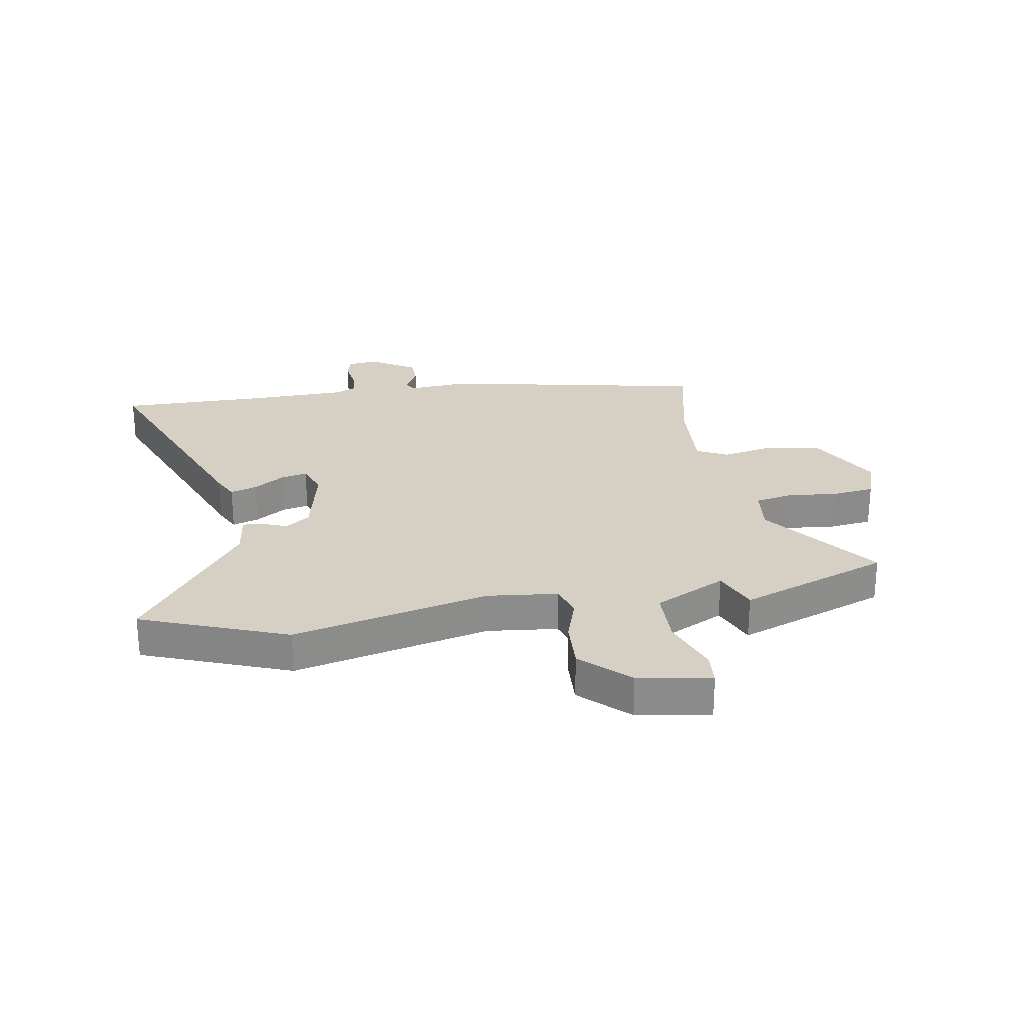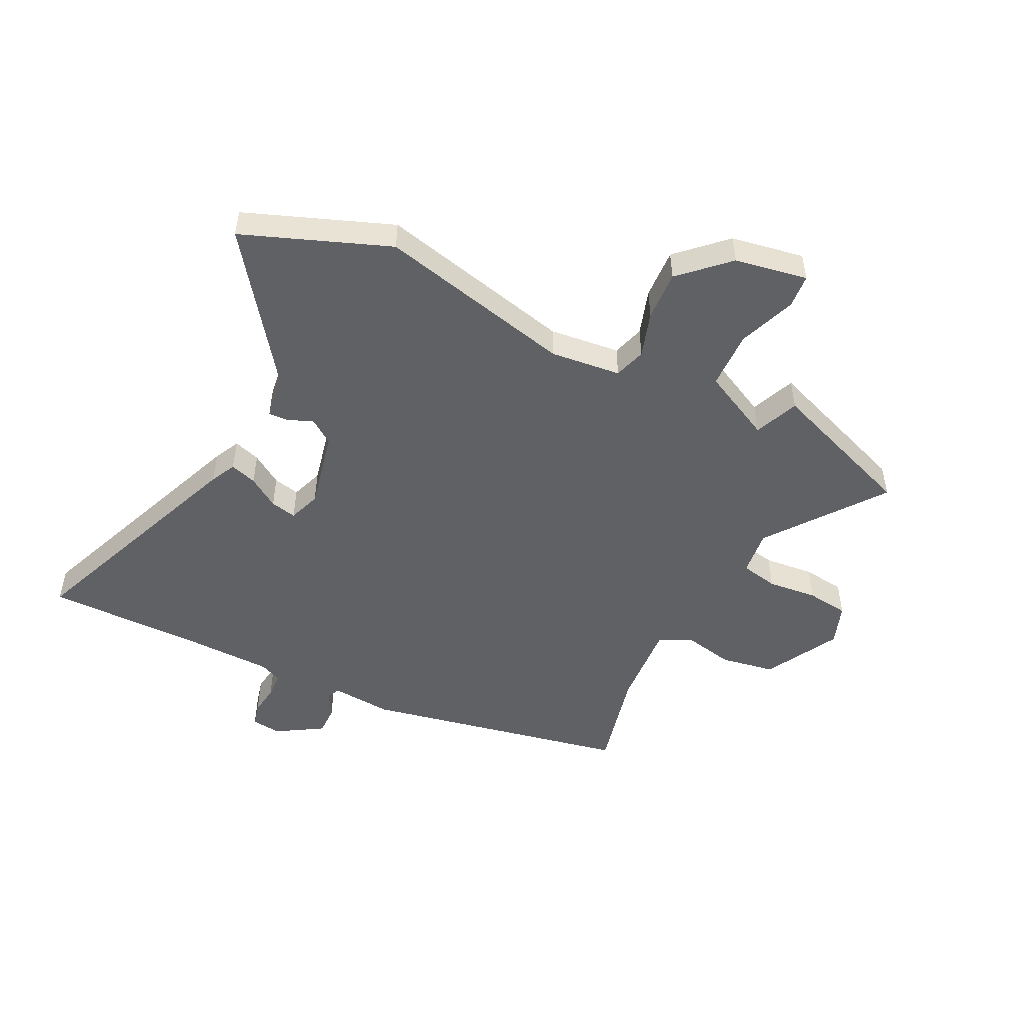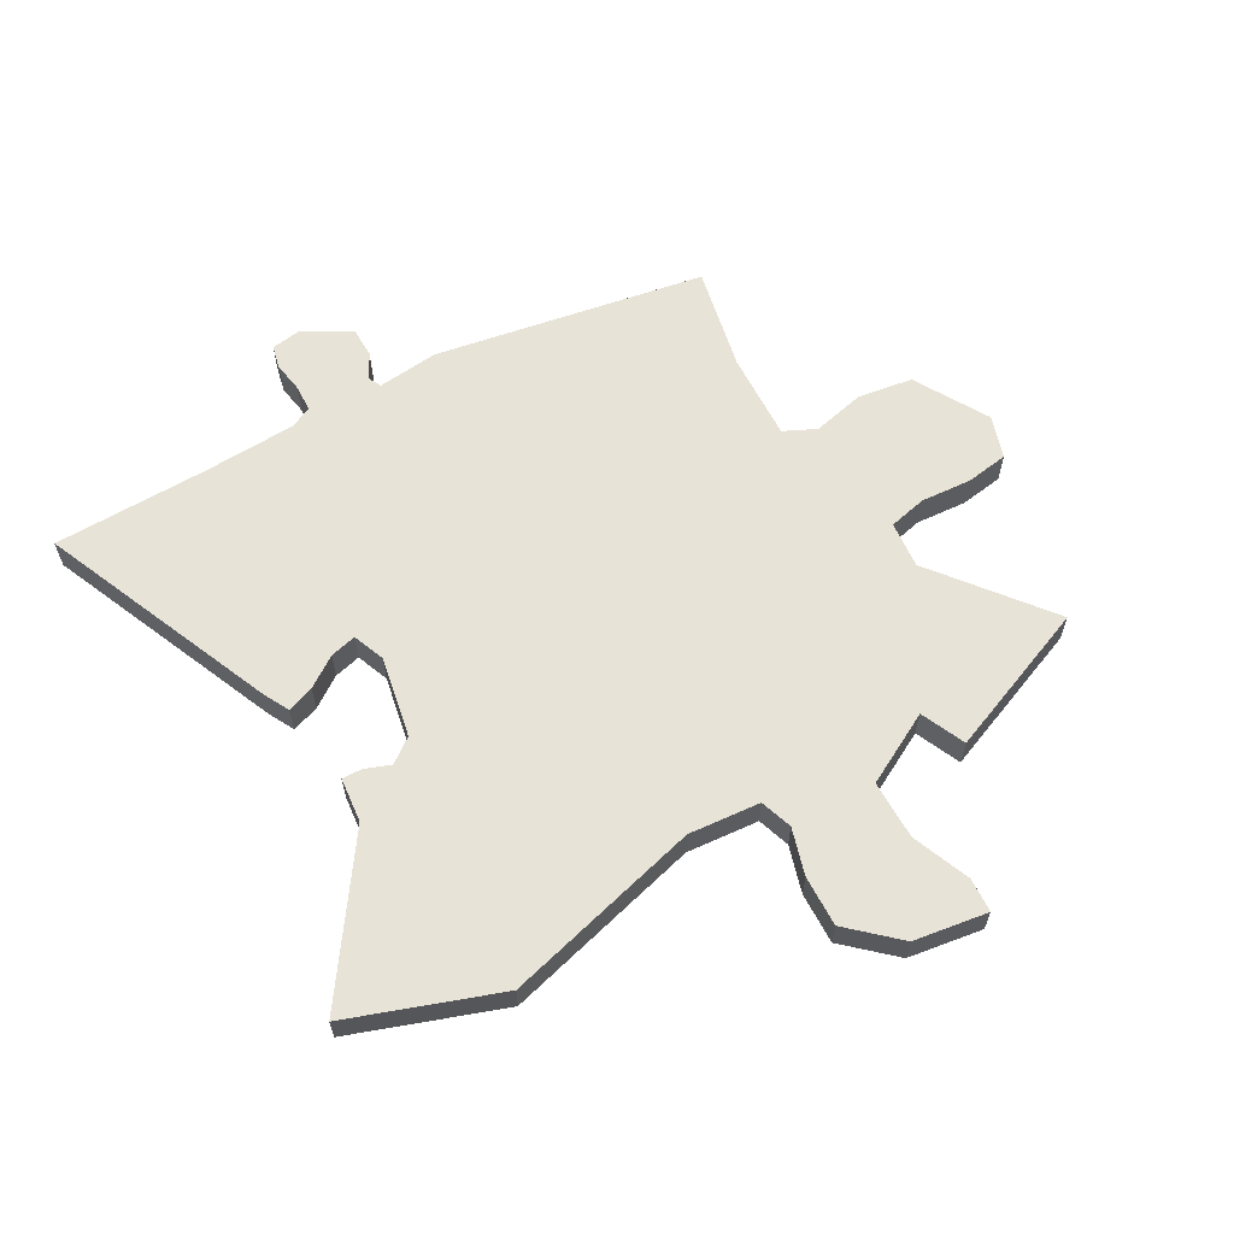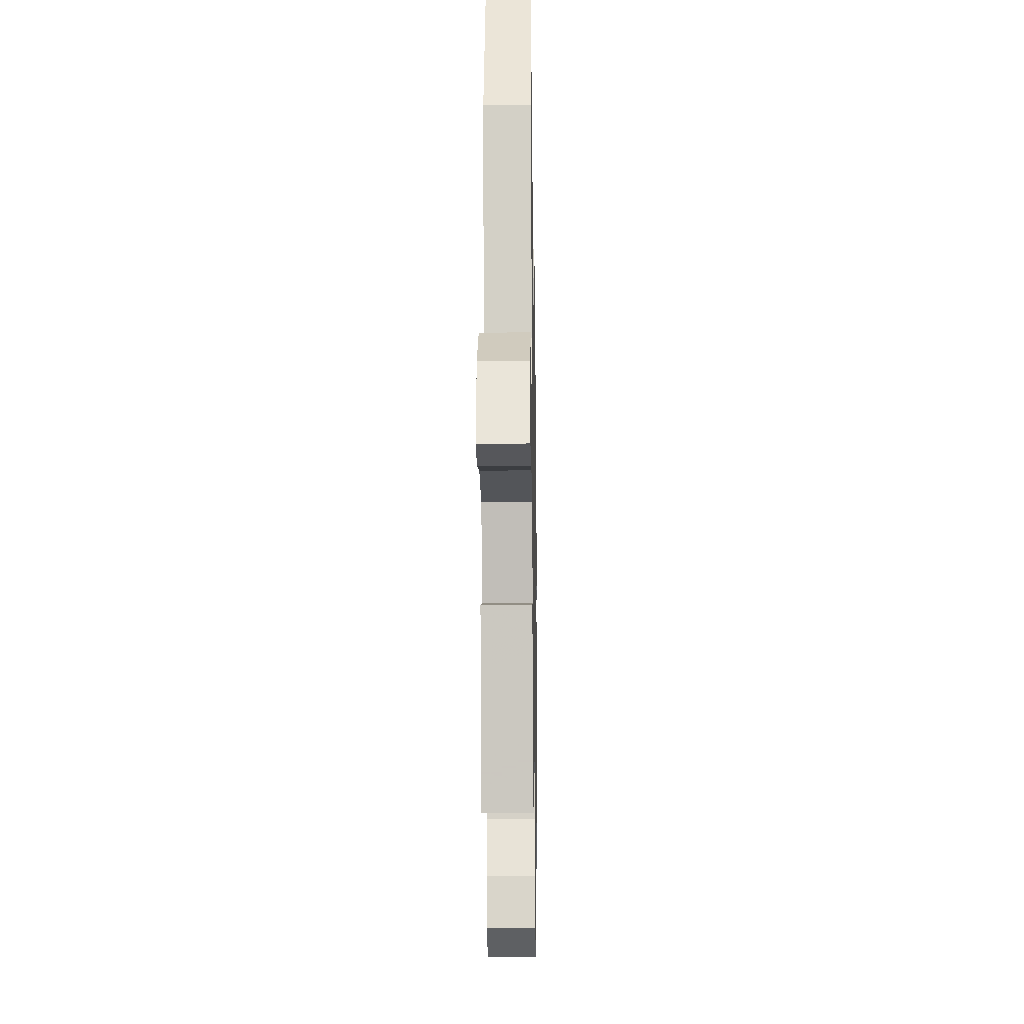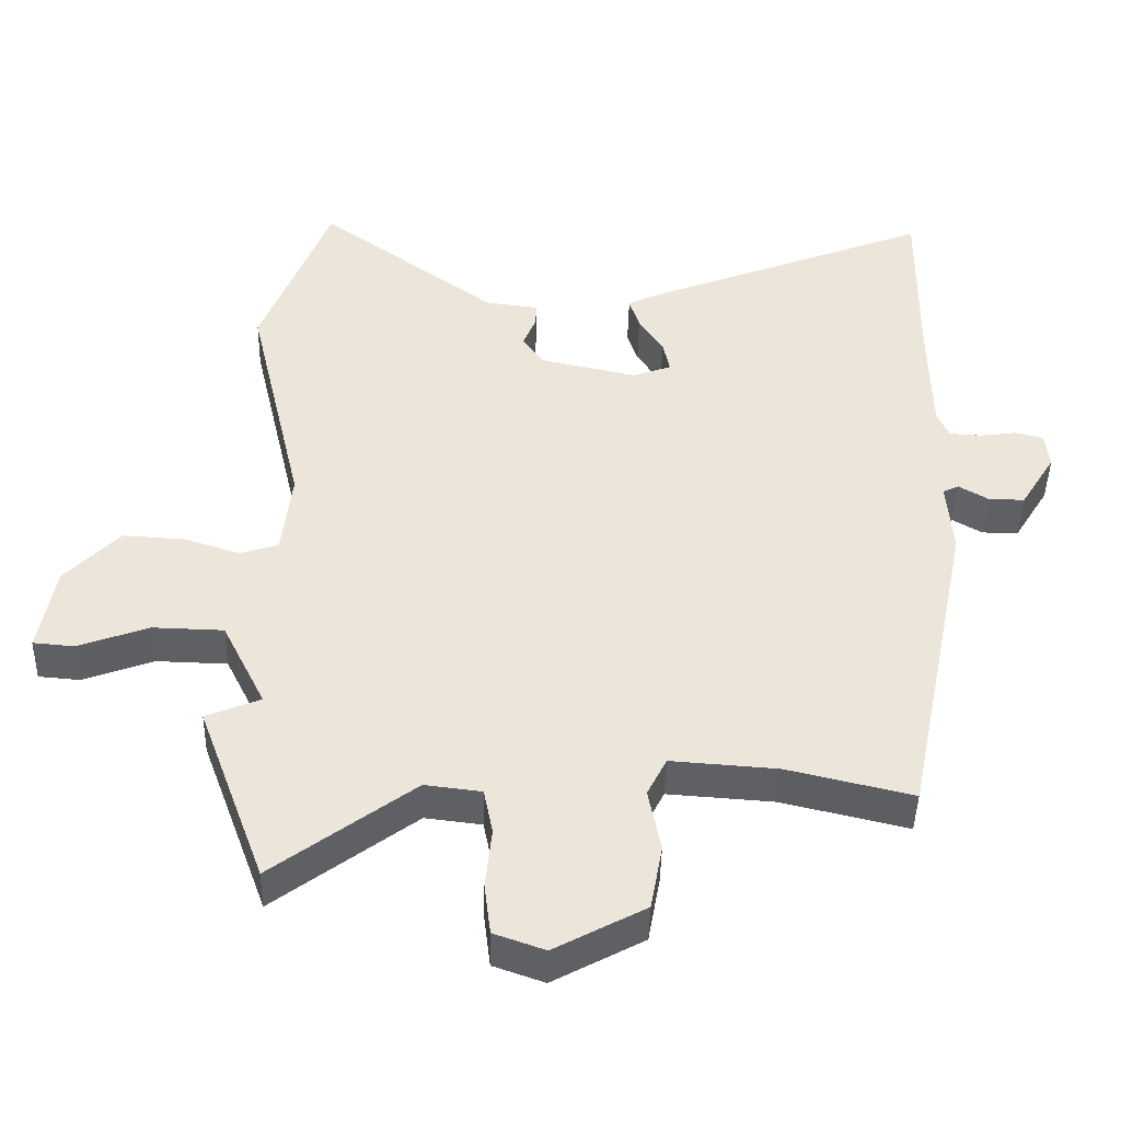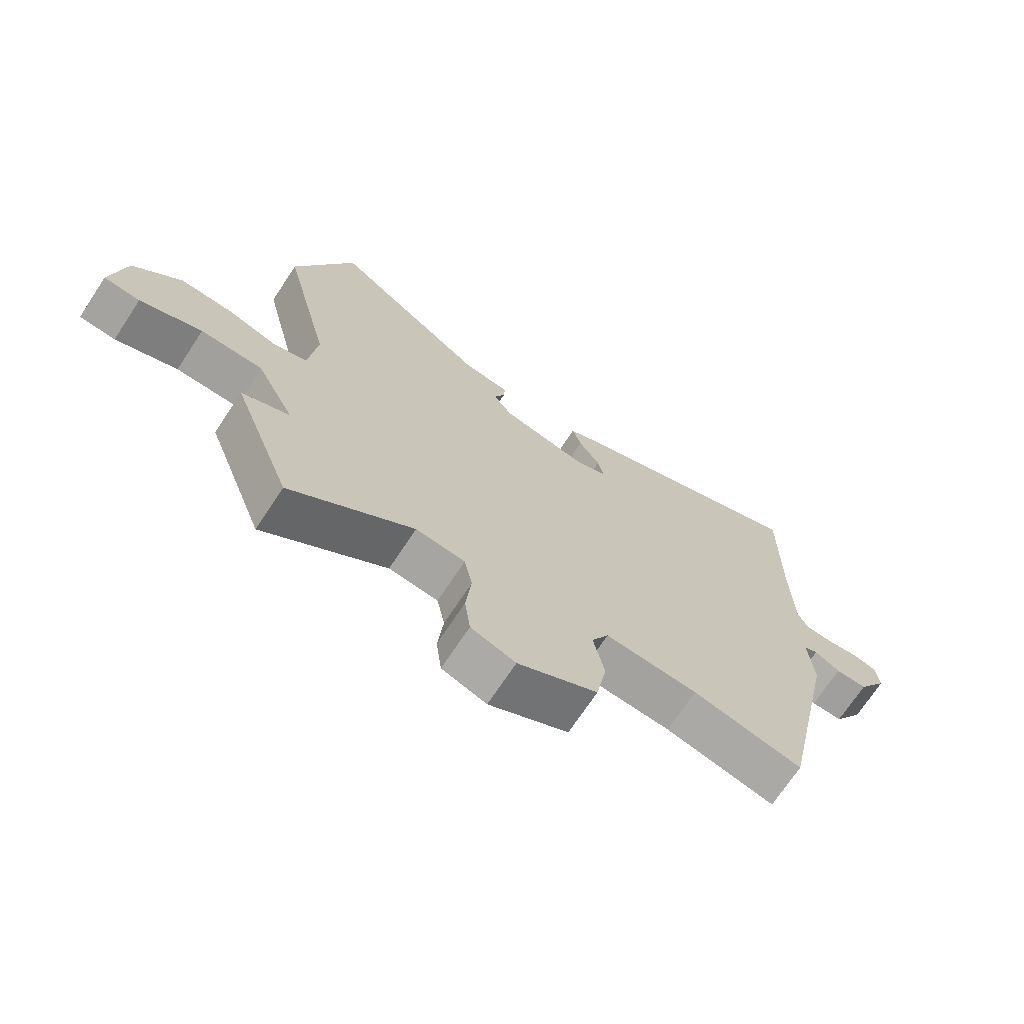
<metadata>
{"format":"obj","ext":"obj","renderer":"f3d","projection":"perspective","resolution":1024,"background":"white","views":[{"elev":26.1,"azim":80.2,"up":"+Y"},{"elev":-49.9,"azim":63.5,"up":"+Y"},{"elev":61.7,"azim":58.8,"up":"+Y"},{"elev":-22.5,"azim":90.9,"up":"+Z"},{"elev":-43.9,"azim":178.7,"up":"+Z"},{"elev":-70.9,"azim":146.6,"up":"+Z"}]}
</metadata>
<code>
v -0.409 0.07 -0.495
v -0.505 0.07 -0.028
v -0.497 0.07 0.079
v -0.52 0.07 0.09
v -0.562 0.07 0.065
v -0.614 0.07 0.064
v -0.664 0.07 0.145
v -0.658 0.07 0.197
v -0.618 0.07 0.207
v -0.565 0.07 0.2
v -0.519 0.07 0.203
v -0.502 0.07 0.241
v -0.499 0.07 0.407
v -0.502 0.07 0.672
v -0.088 0.07 0.51
v -0.043 0.07 0.488
v -0.058 0.07 0.441
v -0.093 0.07 0.387
v -0.103 0.07 0.341
v -0.047 0.07 0.321
v 0.092 0.07 0.352
v 0.122 0.07 0.395
v 0.104 0.07 0.44
v 0.102 0.07 0.474
v 0.179 0.07 0.484
v 0.434 0.07 0.672
v 0.533 0.07 0.416
v 0.453 0.07 0.072
v 0.467 0.07 -0.052
v 0.523 0.07 -0.069
v 0.603 0.07 -0.043
v 0.691 0.07 -0.038
v 0.769 0.07 -0.119
v 0.792 0.07 -0.247
v 0.733 0.07 -0.252
v 0.632 0.07 -0.215
v 0.53 0.07 -0.218
v 0.468 0.07 -0.343
v 0.546 0.07 -0.375
v 0.449 0.07 -0.638
v 0.247 0.07 -0.488
v 0.166 0.07 -0.498
v 0.153 0.07 -0.564
v 0.162 0.07 -0.652
v 0.153 0.07 -0.726
v 0.08 0.07 -0.752
v -0.05 0.07 -0.682
v -0.067 0.07 -0.587
v -0.049 0.07 -0.496
v -0.077 0.07 -0.441
v -0.229 0.07 -0.452
v -0.409 0 -0.495
v -0.505 0 -0.028
v -0.497 0 0.079
v -0.52 0 0.09
v -0.562 0 0.065
v -0.614 0 0.064
v -0.664 0 0.145
v -0.658 0 0.197
v -0.618 0 0.207
v -0.565 0 0.2
v -0.519 0 0.203
v -0.502 0 0.241
v -0.499 0 0.407
v -0.502 0 0.672
v -0.088 0 0.51
v -0.043 0 0.488
v -0.058 0 0.441
v -0.093 0 0.387
v -0.103 0 0.341
v -0.047 0 0.321
v 0.092 0 0.352
v 0.122 0 0.395
v 0.104 0 0.44
v 0.102 0 0.474
v 0.179 0 0.484
v 0.434 0 0.672
v 0.533 0 0.416
v 0.453 0 0.072
v 0.467 0 -0.052
v 0.523 0 -0.069
v 0.603 0 -0.043
v 0.691 0 -0.038
v 0.769 0 -0.119
v 0.792 0 -0.247
v 0.733 0 -0.252
v 0.632 0 -0.215
v 0.53 0 -0.218
v 0.468 0 -0.343
v 0.546 0 -0.375
v 0.449 0 -0.638
v 0.247 0 -0.488
v 0.166 0 -0.498
v 0.153 0 -0.564
v 0.162 0 -0.652
v 0.153 0 -0.726
v 0.08 0 -0.752
v -0.05 0 -0.682
v -0.067 0 -0.587
v -0.049 0 -0.496
v -0.077 0 -0.441
v -0.229 0 -0.452
f 47 48 49
f 46 47 49
f 45 46 49
f 44 45 49
f 43 44 49
f 42 43 49 50
f 41 42 50
f 38 39 40 41
f 37 38 41 50
f 34 35 36
f 33 34 36
f 32 33 36
f 31 32 36
f 30 31 36
f 29 30 36 37
f 25 26 27 28
f 25 28 29
f 24 25 29
f 23 24 29
f 22 23 29
f 37 50 51
f 29 37 51
f 22 29 51
f 21 22 51
f 16 17 18
f 15 16 18
f 14 15 18
f 13 14 18
f 12 13 18 19
f 11 12 19 20
f 8 9 10
f 7 8 10
f 6 7 10
f 5 6 10
f 4 5 10
f 3 4 10 11
f 1 2 3
f 51 1 3
f 21 51 3
f 20 21 3
f 3 11 20
f 100 99 98
f 100 98 97
f 100 97 96
f 100 96 95
f 100 95 94
f 101 100 94 93
f 101 93 92
f 92 91 90 89
f 101 92 89 88
f 87 86 85
f 87 85 84
f 87 84 83
f 87 83 82
f 87 82 81
f 88 87 81 80
f 79 78 77 76
f 80 79 76
f 80 76 75
f 80 75 74
f 80 74 73
f 102 101 88
f 102 88 80
f 102 80 73
f 102 73 72
f 69 68 67
f 69 67 66
f 69 66 65
f 69 65 64
f 70 69 64 63
f 71 70 63 62
f 61 60 59
f 61 59 58
f 61 58 57
f 61 57 56
f 61 56 55
f 62 61 55 54
f 54 53 52
f 54 52 102
f 54 102 72
f 54 72 71
f 71 62 54
f 1 52 53 2
f 2 53 54 3
f 3 54 55 4
f 4 55 56 5
f 5 56 57 6
f 6 57 58 7
f 7 58 59 8
f 8 59 60 9
f 9 60 61 10
f 10 61 62 11
f 11 62 63 12
f 12 63 64 13
f 13 64 65 14
f 14 65 66 15
f 15 66 67 16
f 16 67 68 17
f 17 68 69 18
f 18 69 70 19
f 19 70 71 20
f 20 71 72 21
f 21 72 73 22
f 22 73 74 23
f 23 74 75 24
f 24 75 76 25
f 25 76 77 26
f 26 77 78 27
f 27 78 79 28
f 28 79 80 29
f 29 80 81 30
f 30 81 82 31
f 31 82 83 32
f 32 83 84 33
f 33 84 85 34
f 34 85 86 35
f 35 86 87 36
f 36 87 88 37
f 37 88 89 38
f 38 89 90 39
f 39 90 91 40
f 40 91 92 41
f 41 92 93 42
f 42 93 94 43
f 43 94 95 44
f 44 95 96 45
f 45 96 97 46
f 46 97 98 47
f 47 98 99 48
f 48 99 100 49
f 49 100 101 50
f 50 101 102 51
f 51 102 52 1

</code>
